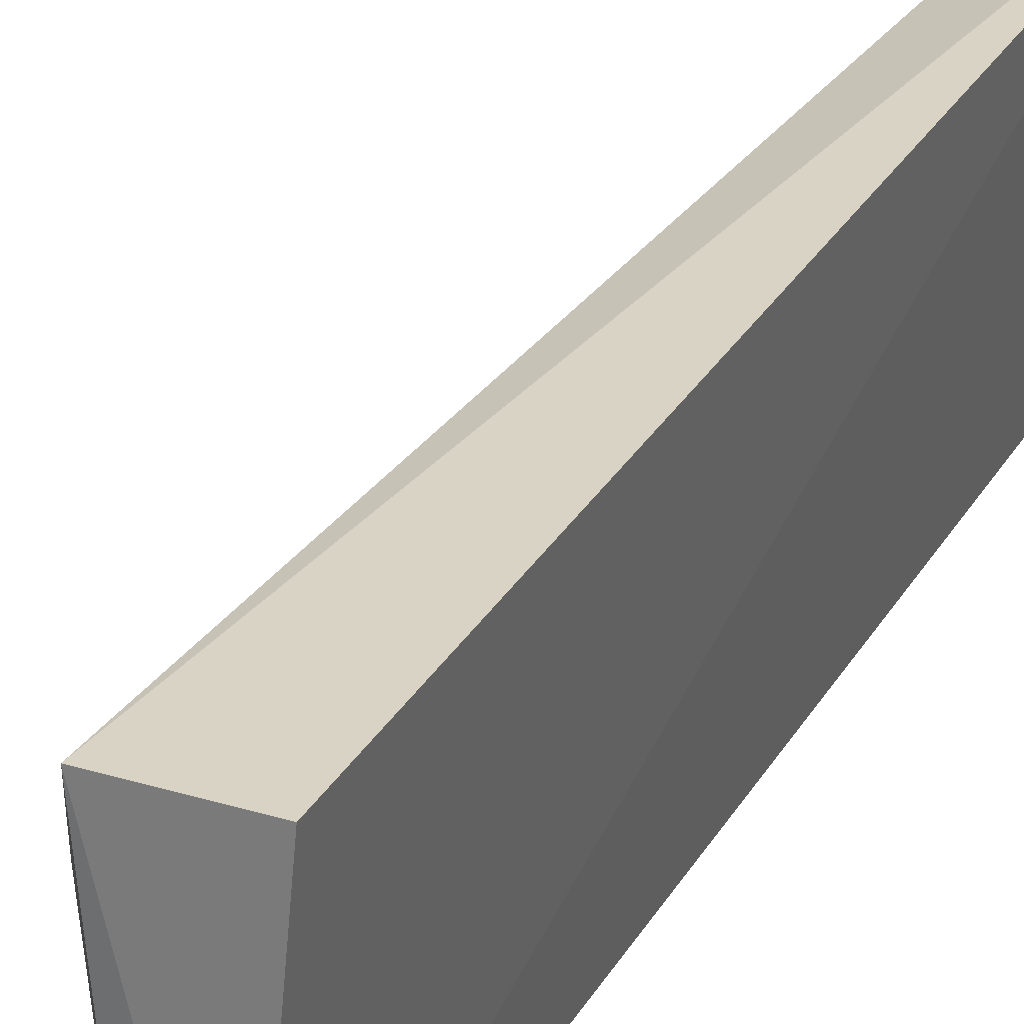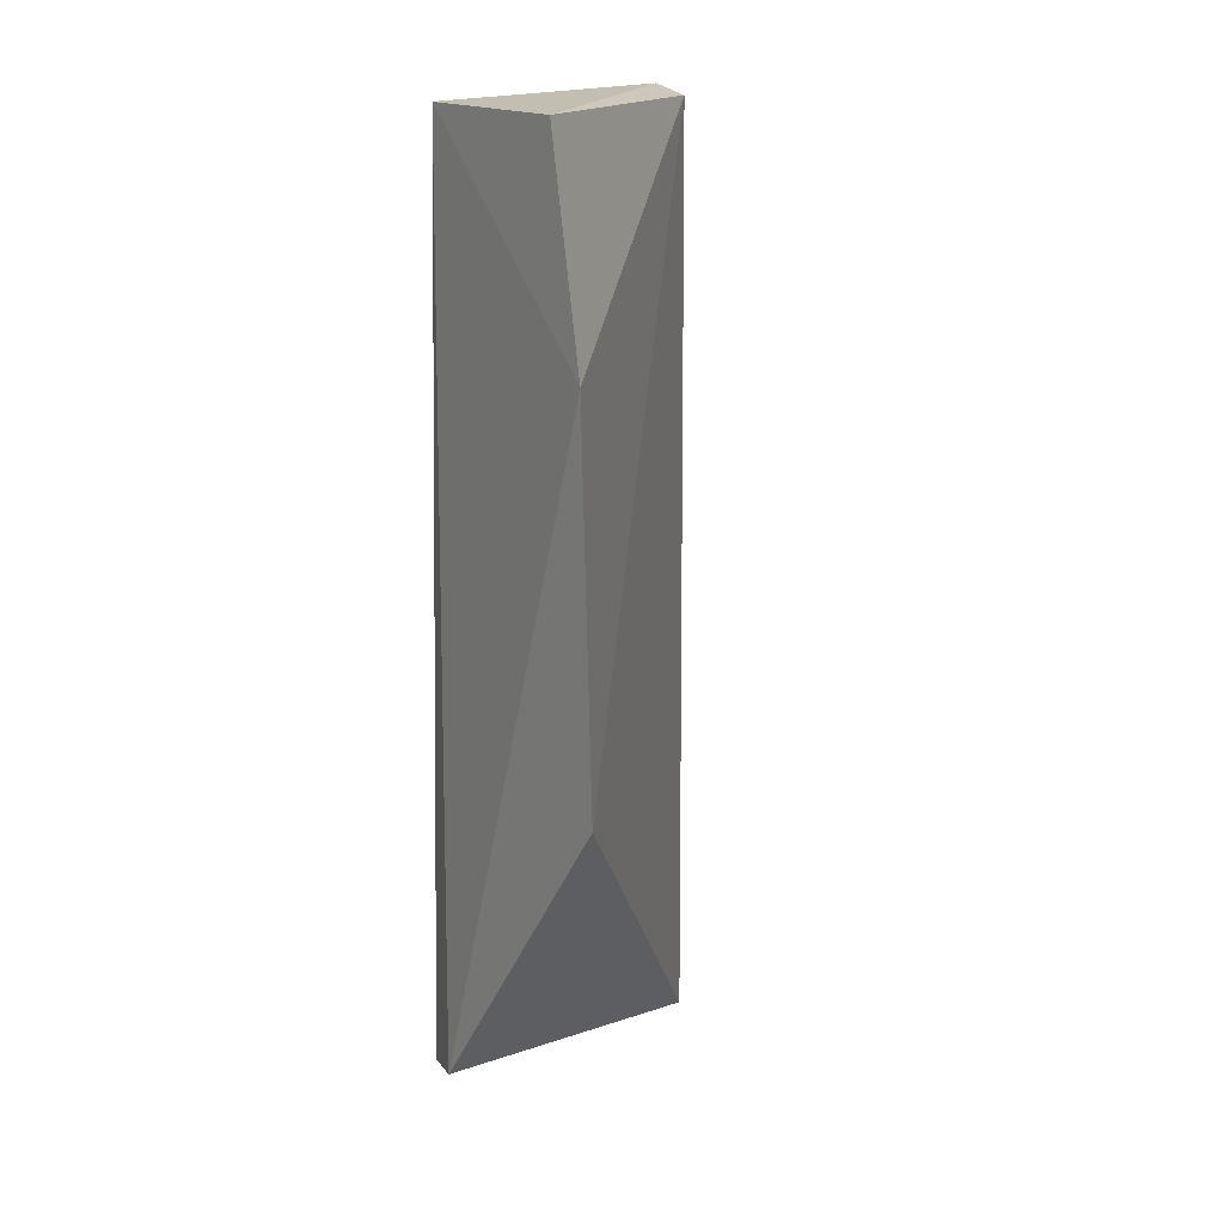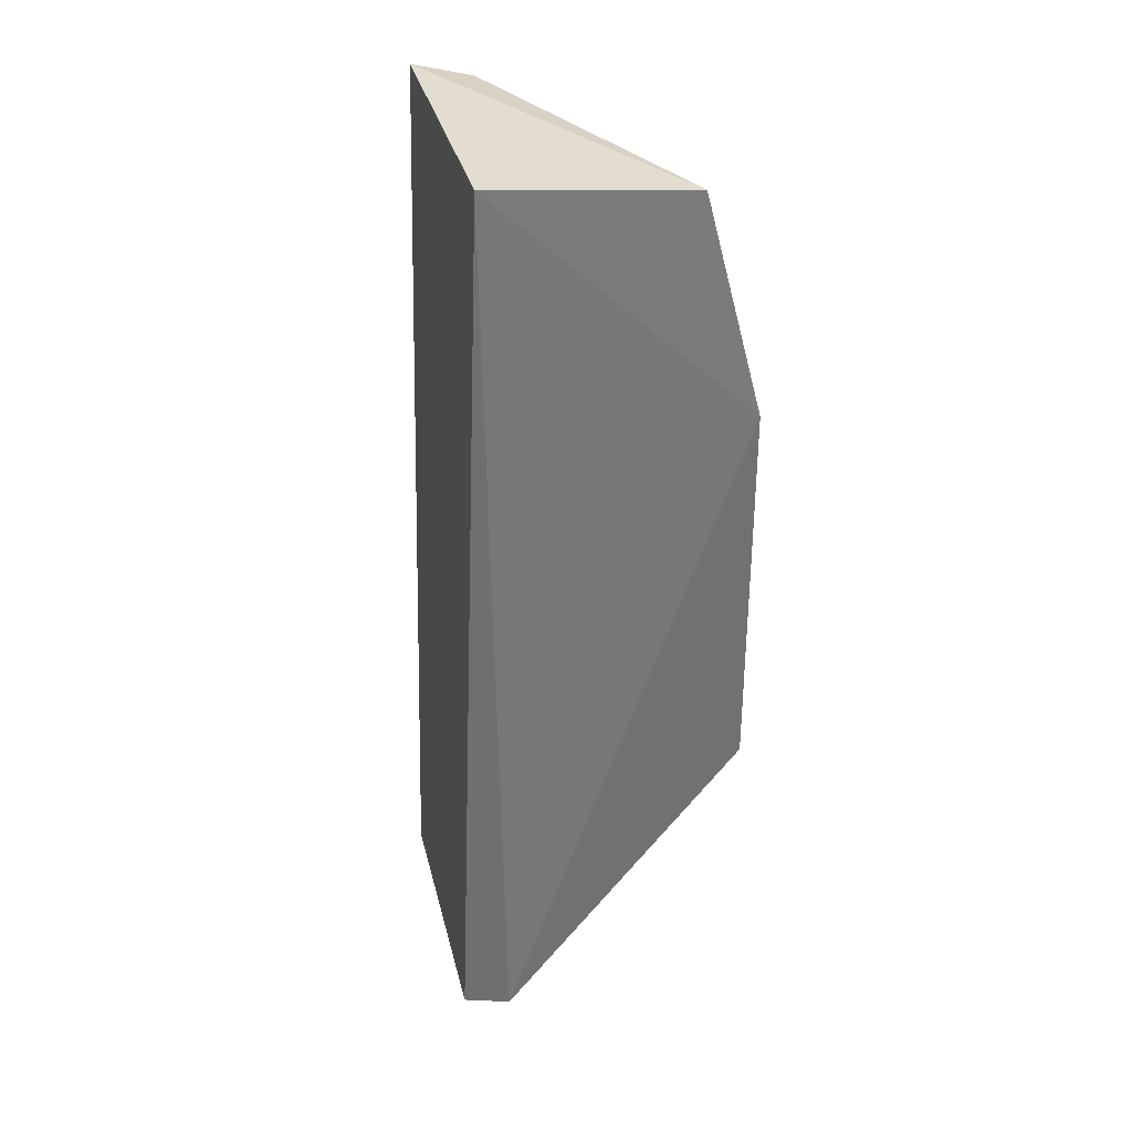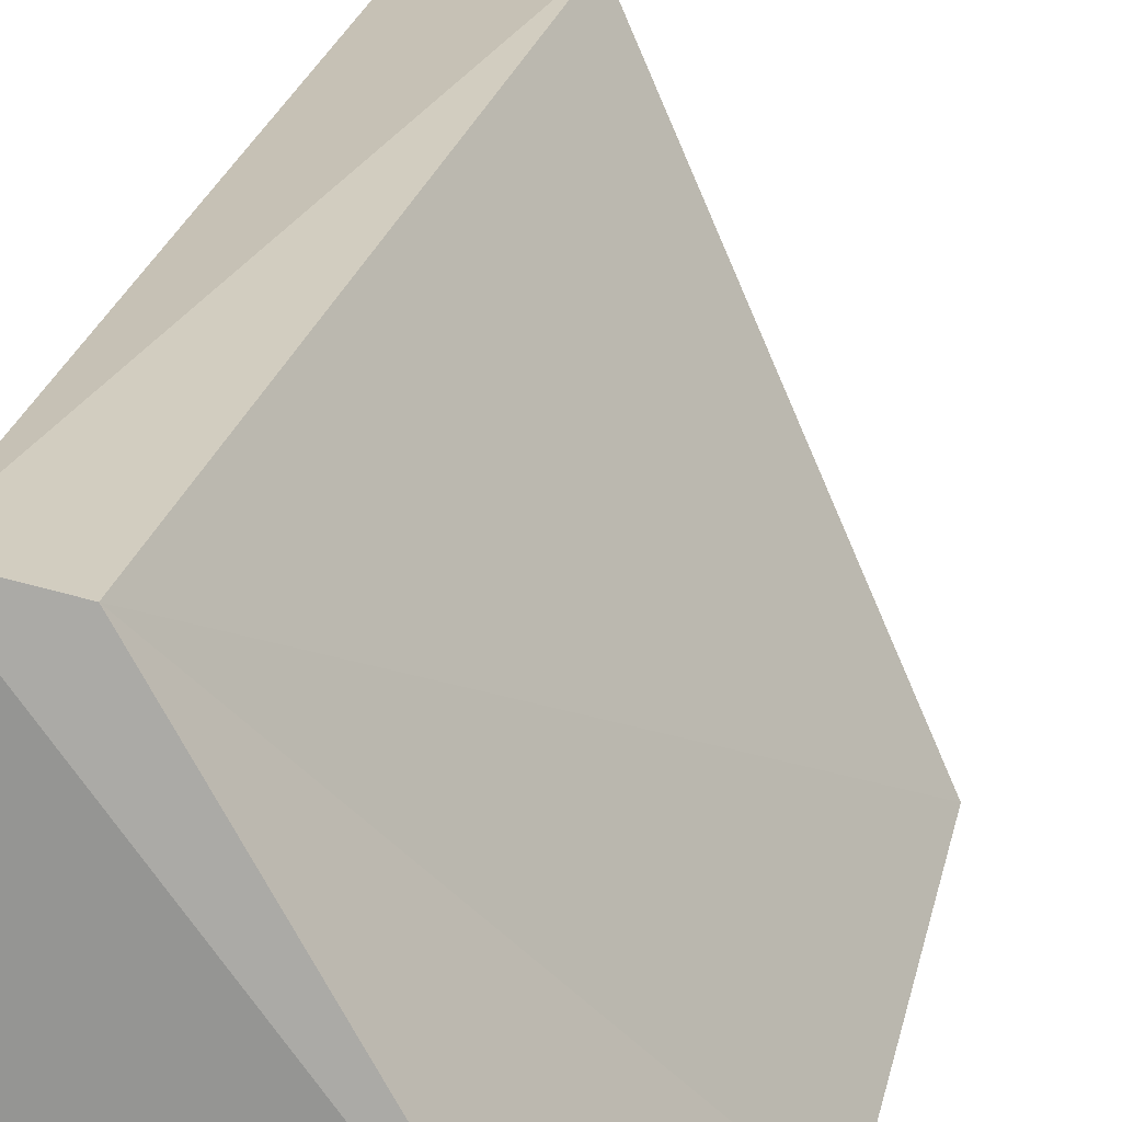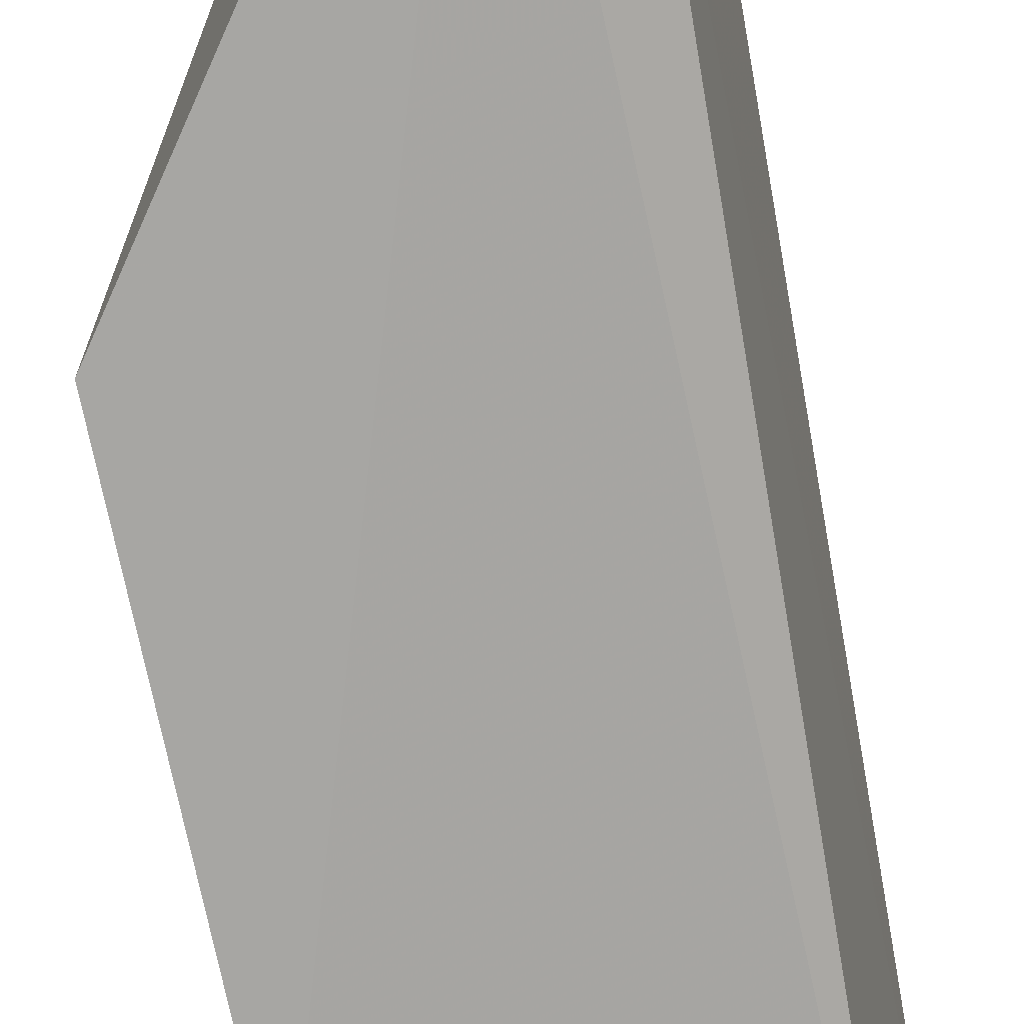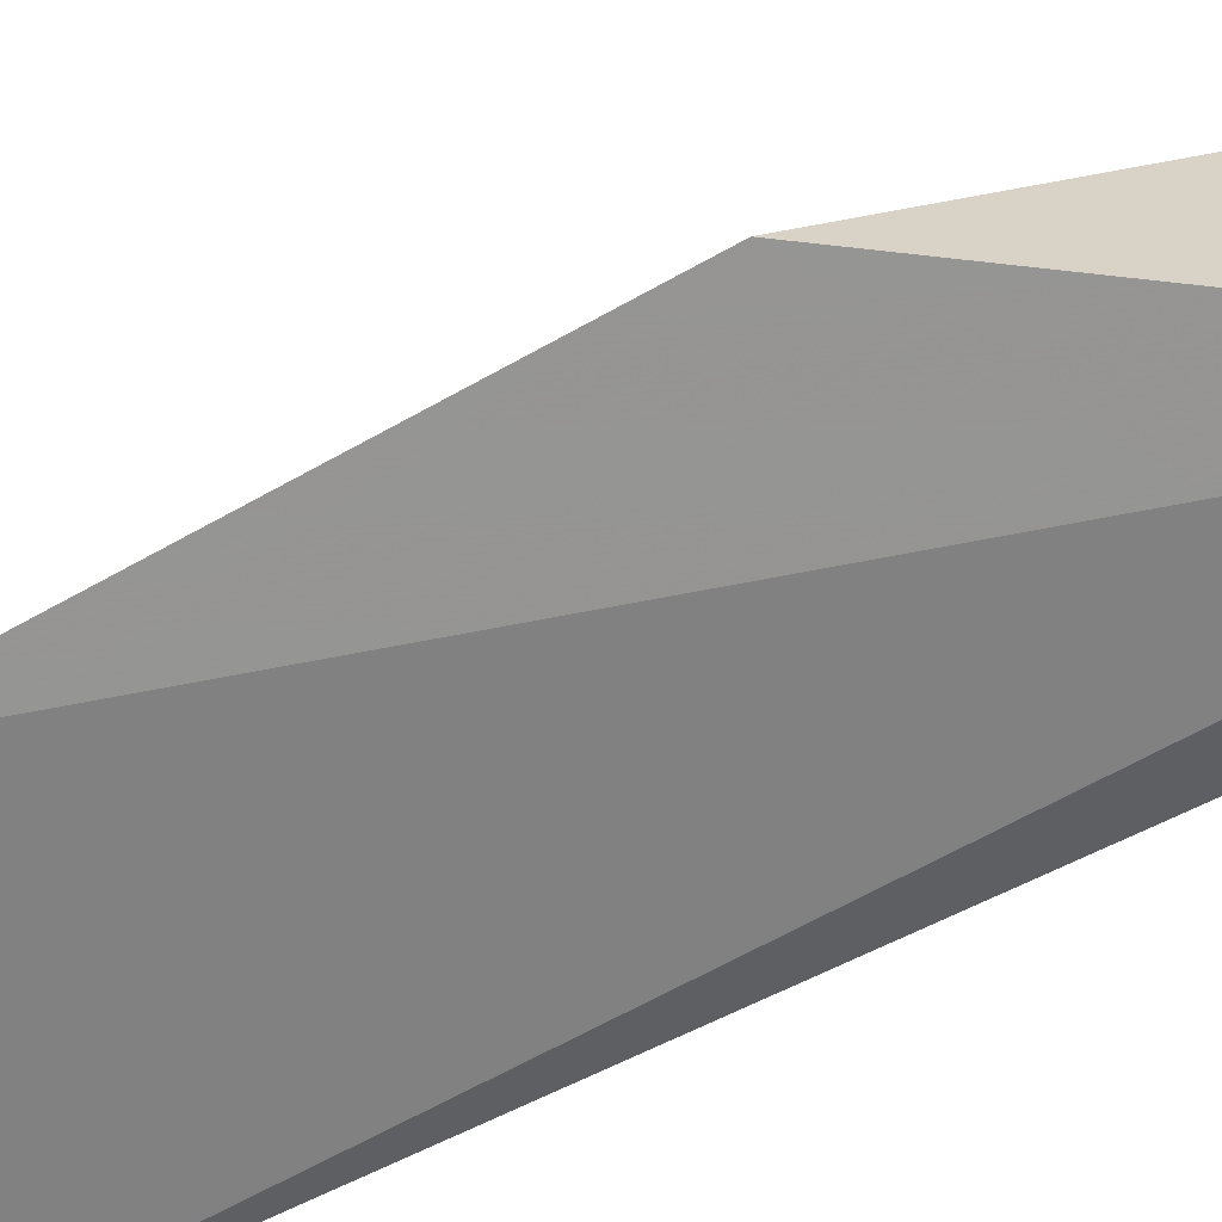
<metadata>
{"format":"obj","ext":"obj","renderer":"f3d","projection":"perspective","resolution":1024,"background":"white","views":[{"elev":28.4,"azim":26.5,"up":"+Z"},{"elev":15.9,"azim":-129.8,"up":"+Y"},{"elev":33.9,"azim":171.5,"up":"+Y"},{"elev":19.3,"azim":-170.2,"up":"+Z"},{"elev":-72.8,"azim":11.6,"up":"+Z"},{"elev":-66.7,"azim":-61.4,"up":"+Z"}]}
</metadata>
<code>
v 0.03951 0.06688 0.04448
v 0.04149 0.001936 0.04357
v 0.0375 0.06631 0.0249
v 0.02428 0.0661 0.02352
v 0.03516 0.001901 0.04345
v 0.03666 0.002106 0.02389
v 0.03988 0.001522 0.02513
v 0.03545 0.06626 0.0434
v 0.02058 0.05144 0.0226
v 0.0204 0.02481 0.02325
f 1 3 4
f 5 2 1
f 7 1 2
f 7 3 1
f 7 6 3
f 7 2 5
f 7 5 6
f 8 5 1
f 8 1 4
f 9 4 3
f 9 3 6
f 9 8 4
f 10 9 6
f 10 6 5
f 10 5 8
f 10 8 9

</code>
